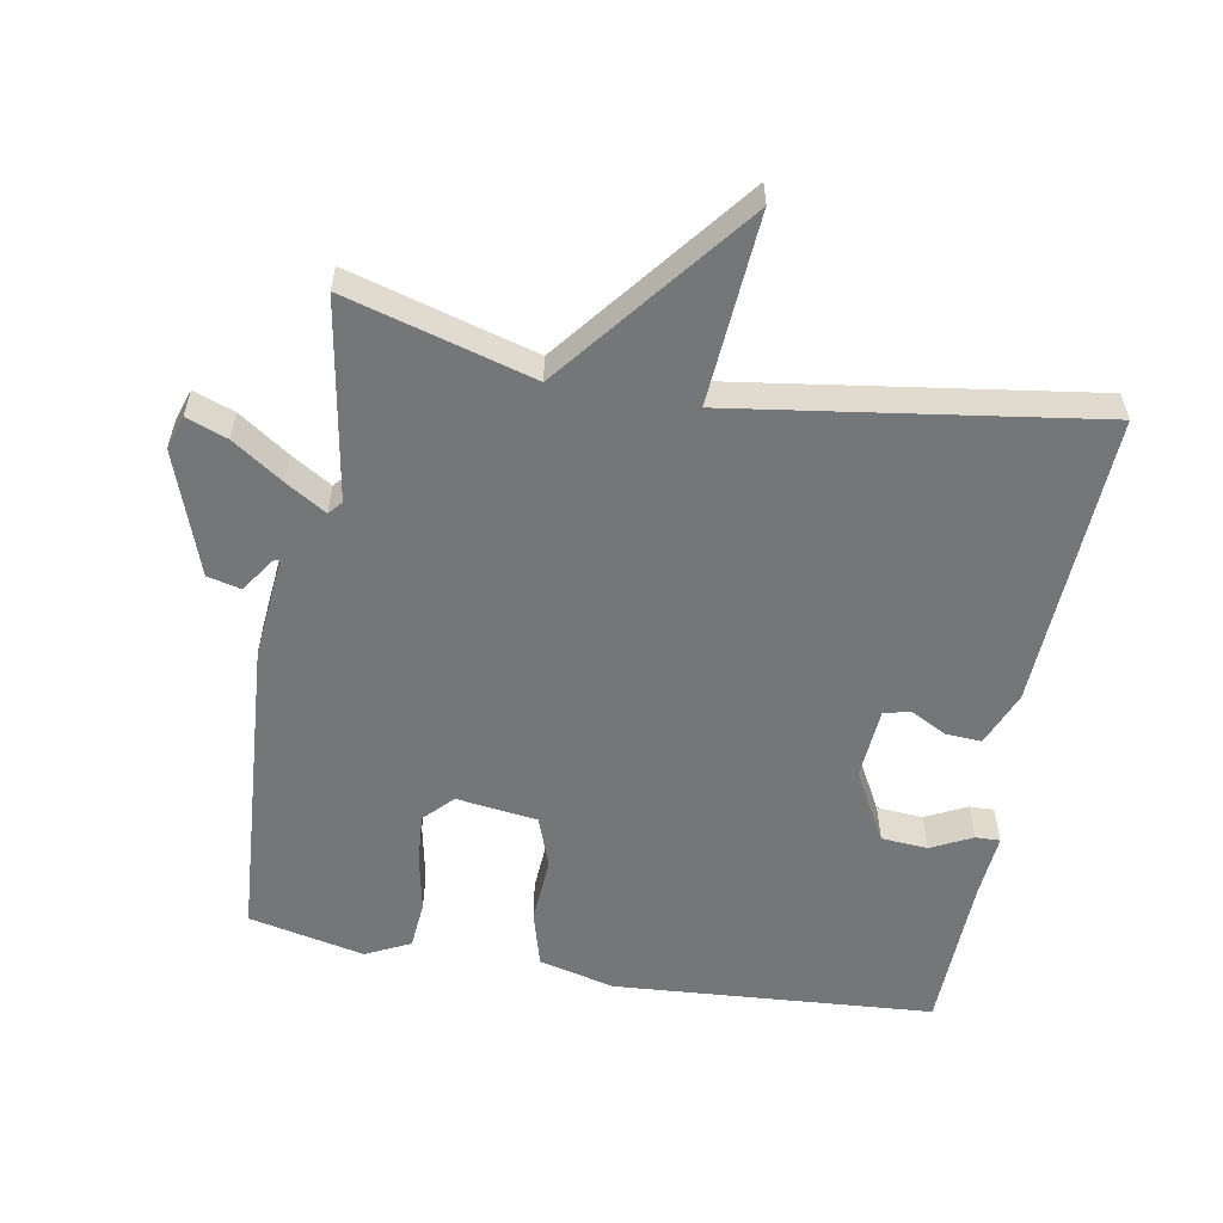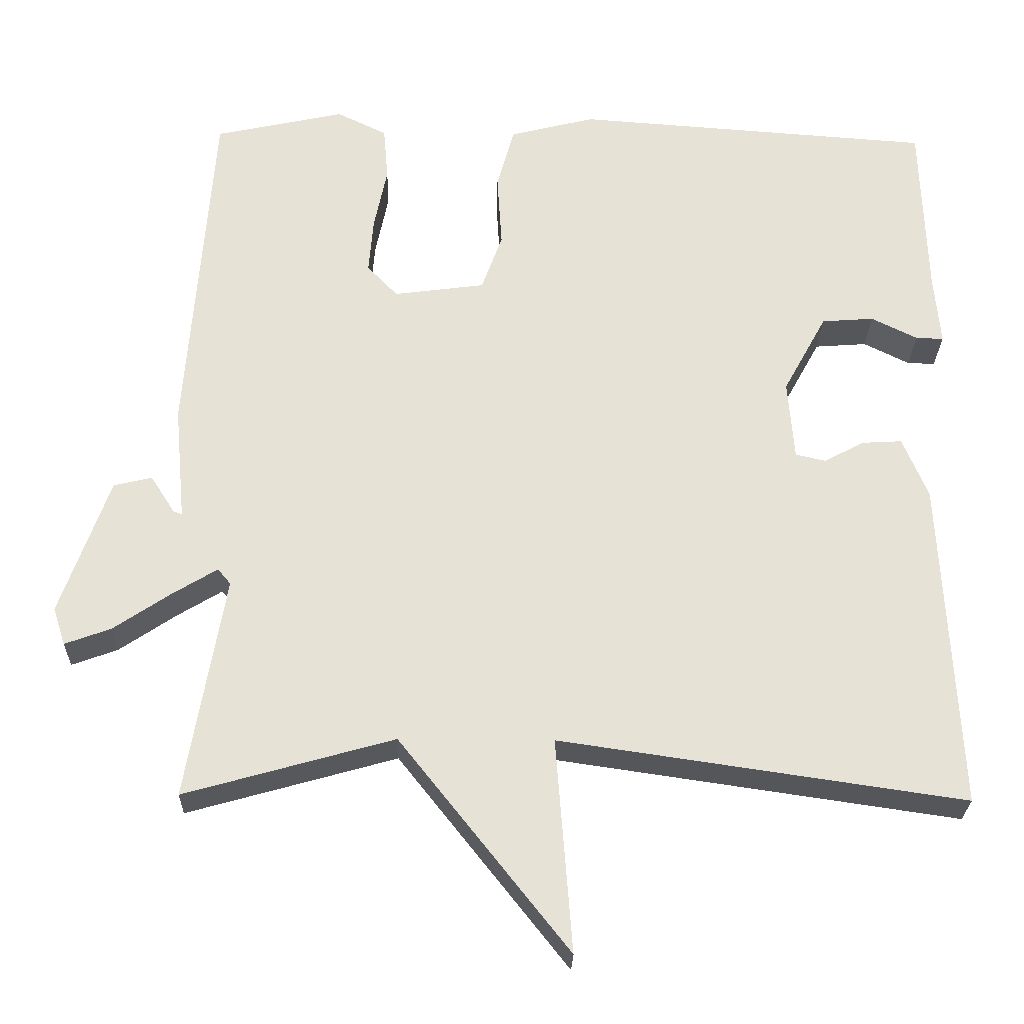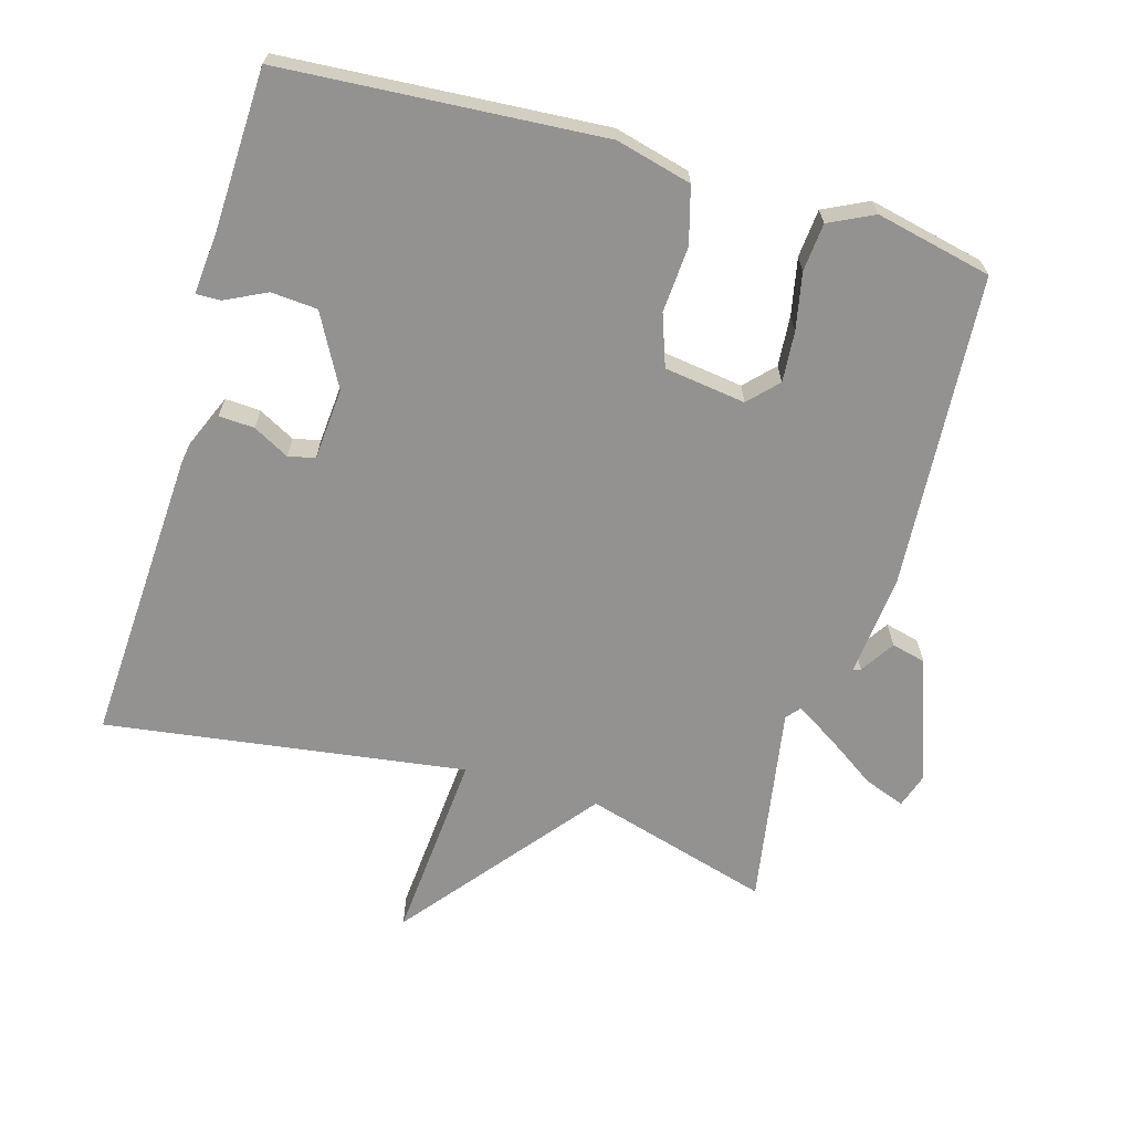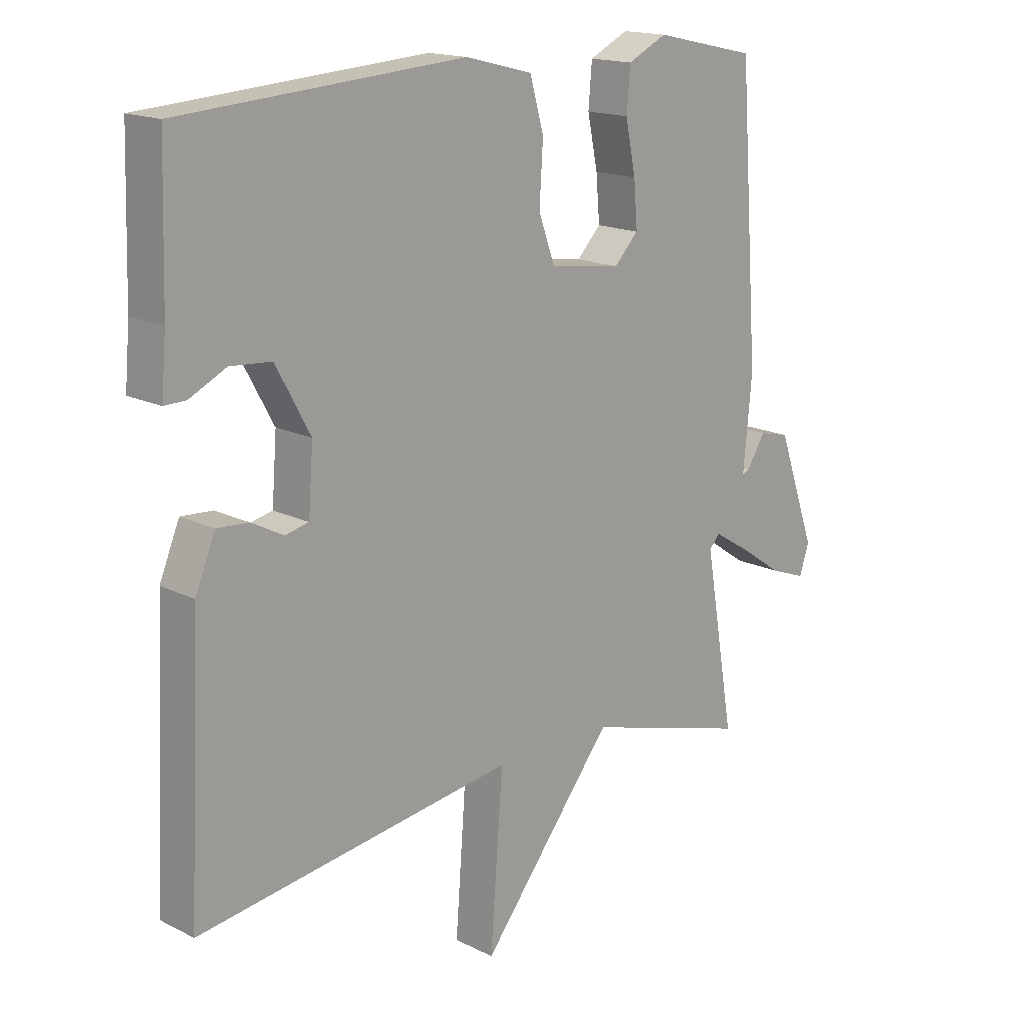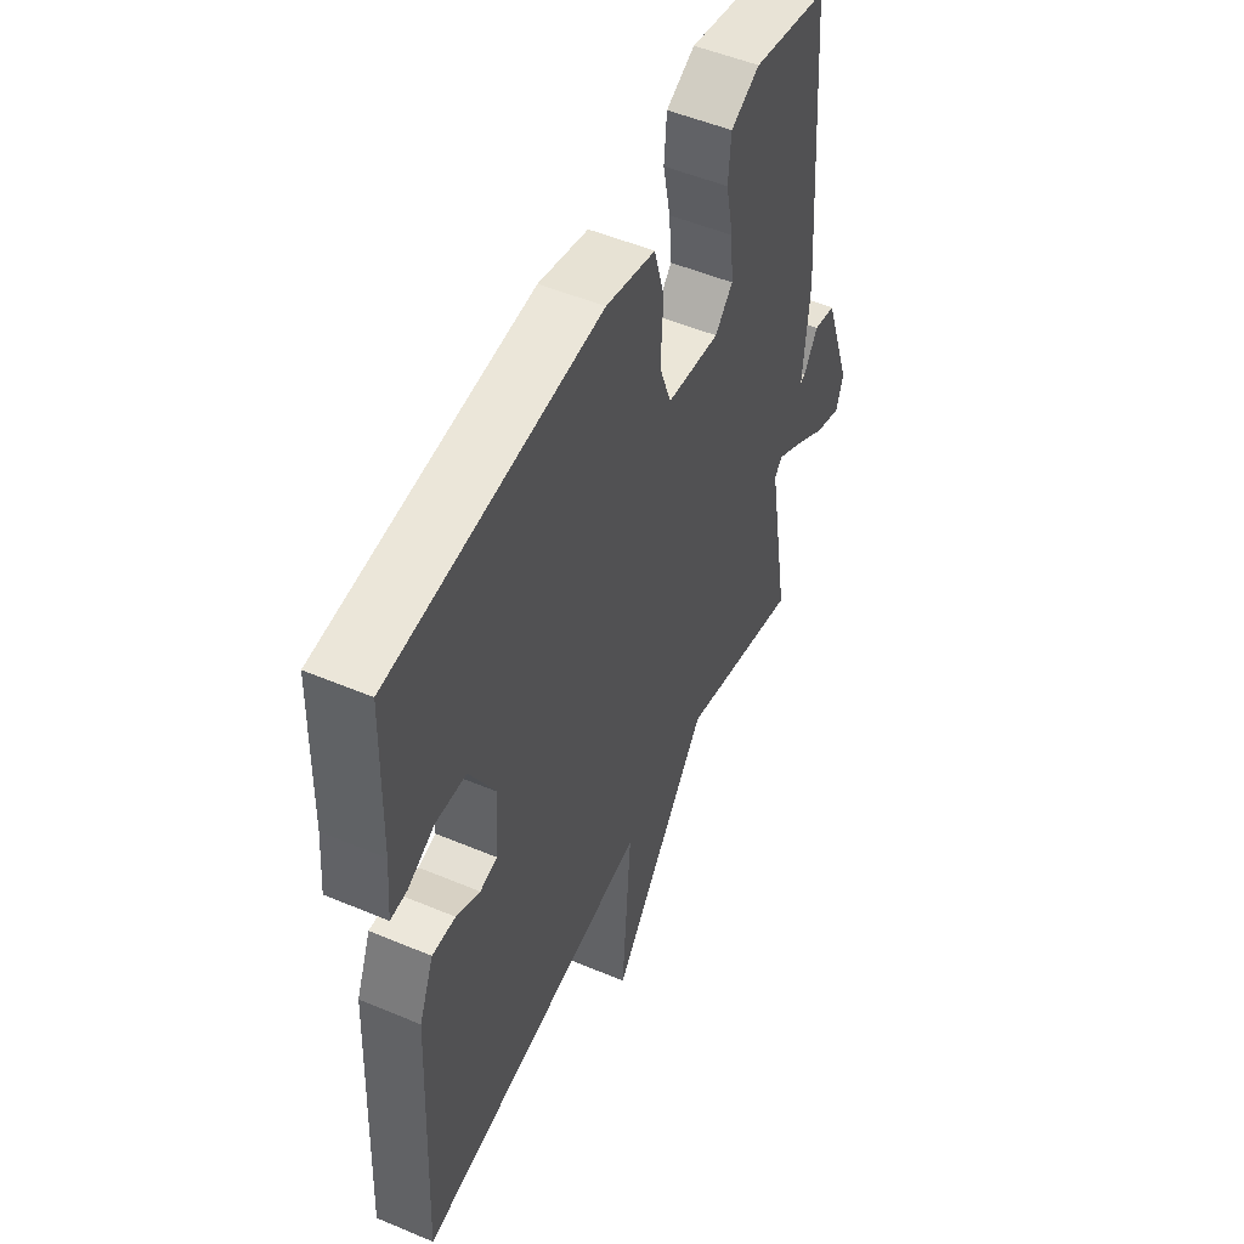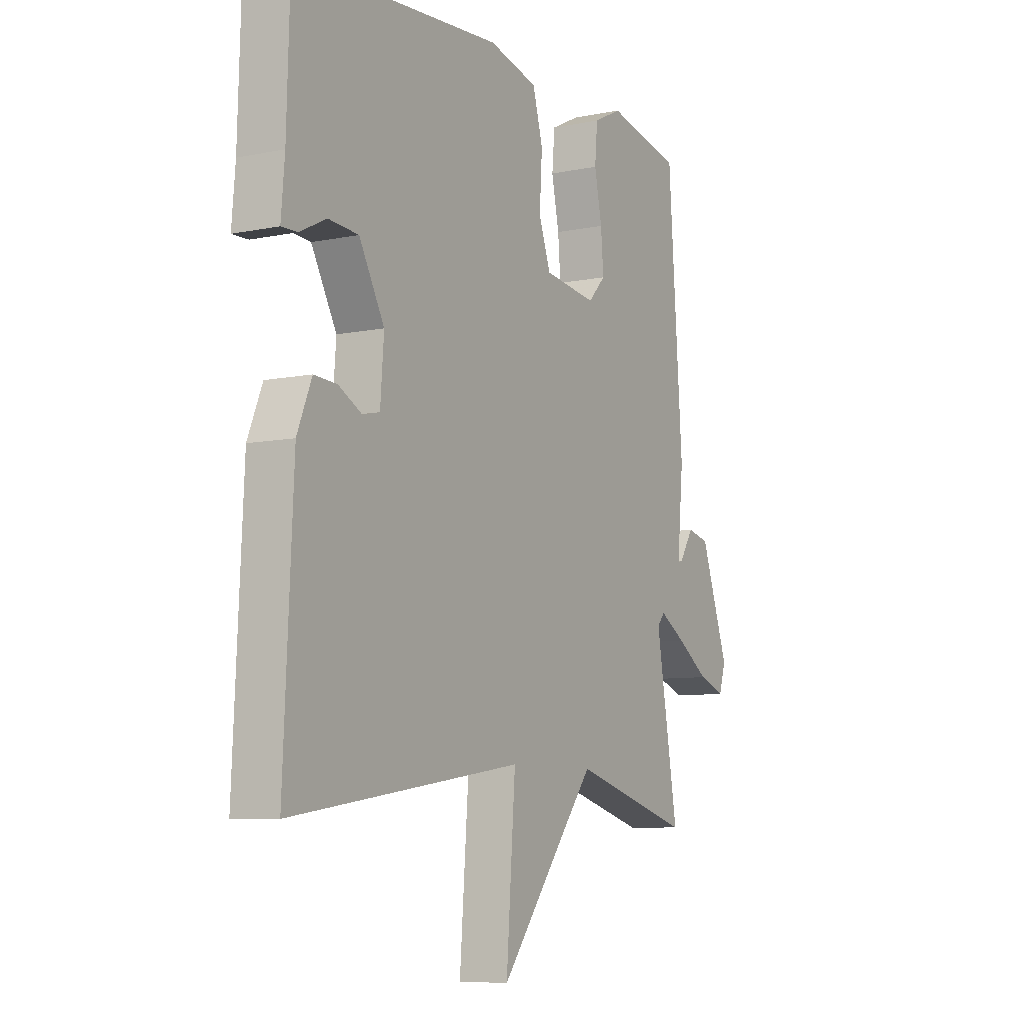
<metadata>
{"format":"obj","ext":"obj","renderer":"f3d","projection":"perspective","resolution":1024,"background":"white","views":[{"elev":-56.7,"azim":169.8,"up":"+Y"},{"elev":-26.2,"azim":178.7,"up":"+Z"},{"elev":-66.5,"azim":-16.4,"up":"+Y"},{"elev":16.4,"azim":-44.5,"up":"+Z"},{"elev":51.6,"azim":-65.5,"up":"+Z"},{"elev":-7.9,"azim":-60.2,"up":"+Z"}]}
</metadata>
<code>
v 0.5 0.07 0.5
v 0.533 0.07 0.043
v 0.519 0.07 -0.108
v 0.53 0.07 -0.104
v 0.562 0.07 -0.054
v 0.612 0.07 -0.066
v 0.676 0.07 -0.247
v 0.66 0.07 -0.296
v 0.6 0.07 -0.274
v 0.526 0.07 -0.224
v 0.467 0.07 -0.188
v 0.45 0.07 -0.208
v 0.5 0.07 -0.5
v 0.227 0.07 -0.423
v 0.006 0.07 -0.702
v 0.027 0.07 -0.423
v -0.5 0.07 -0.5
v -0.479 0.07 -0.067
v -0.446 0.07 0.013
v -0.394 0.07 0.01
v -0.341 0.07 -0.018
v -0.302 0.07 -0.009
v -0.294 0.07 0.096
v -0.351 0.07 0.2
v -0.419 0.07 0.205
v -0.479 0.07 0.175
v -0.515 0.07 0.174
v -0.507 0.07 0.267
v -0.5 0.07 0.5
v -0.032 0.07 0.534
v 0.079 0.07 0.506
v 0.102 0.07 0.424
v 0.096 0.07 0.327
v 0.123 0.07 0.252
v 0.242 0.07 0.236
v 0.282 0.07 0.278
v 0.276 0.07 0.352
v 0.259 0.07 0.435
v 0.265 0.07 0.505
v 0.33 0.07 0.537
v 0.5 0 0.5
v 0.533 0 0.043
v 0.519 0 -0.108
v 0.53 0 -0.104
v 0.562 0 -0.054
v 0.612 0 -0.066
v 0.676 0 -0.247
v 0.66 0 -0.296
v 0.6 0 -0.274
v 0.526 0 -0.224
v 0.467 0 -0.188
v 0.45 0 -0.208
v 0.5 0 -0.5
v 0.227 0 -0.423
v 0.006 0 -0.702
v 0.027 0 -0.423
v -0.5 0 -0.5
v -0.479 0 -0.067
v -0.446 0 0.013
v -0.394 0 0.01
v -0.341 0 -0.018
v -0.302 0 -0.009
v -0.294 0 0.096
v -0.351 0 0.2
v -0.419 0 0.205
v -0.479 0 0.175
v -0.515 0 0.174
v -0.507 0 0.267
v -0.5 0 0.5
v -0.032 0 0.534
v 0.079 0 0.506
v 0.102 0 0.424
v 0.096 0 0.327
v 0.123 0 0.252
v 0.242 0 0.236
v 0.282 0 0.278
v 0.276 0 0.352
v 0.259 0 0.435
v 0.265 0 0.505
v 0.33 0 0.537
f 1 2 3
f 40 1 3
f 39 40 3
f 38 39 3
f 37 38 3
f 36 37 3
f 35 36 3
f 34 35 3
f 31 32 33
f 30 31 33
f 29 30 33
f 28 29 33
f 28 33 34
f 25 26 27 28
f 24 25 28 34
f 23 24 34 3
f 19 20 21
f 18 19 21
f 17 18 21
f 16 17 21
f 16 21 22
f 14 15 16
f 22 23 3
f 16 22 3
f 14 16 3
f 8 9 10
f 7 8 10
f 6 7 10
f 5 6 10
f 4 5 10
f 4 10 11
f 3 4 11 12
f 12 13 14
f 3 12 14
f 43 42 41
f 43 41 80
f 43 80 79
f 43 79 78
f 43 78 77
f 43 77 76
f 43 76 75
f 43 75 74
f 73 72 71
f 73 71 70
f 73 70 69
f 73 69 68
f 74 73 68
f 68 67 66 65
f 74 68 65 64
f 43 74 64 63
f 61 60 59
f 61 59 58
f 61 58 57
f 61 57 56
f 62 61 56
f 56 55 54
f 43 63 62
f 43 62 56
f 43 56 54
f 50 49 48
f 50 48 47
f 50 47 46
f 50 46 45
f 50 45 44
f 51 50 44
f 52 51 44 43
f 54 53 52
f 54 52 43
f 1 41 42 2
f 2 42 43 3
f 3 43 44 4
f 4 44 45 5
f 5 45 46 6
f 6 46 47 7
f 7 47 48 8
f 8 48 49 9
f 9 49 50 10
f 10 50 51 11
f 11 51 52 12
f 12 52 53 13
f 13 53 54 14
f 14 54 55 15
f 15 55 56 16
f 16 56 57 17
f 17 57 58 18
f 18 58 59 19
f 19 59 60 20
f 20 60 61 21
f 21 61 62 22
f 22 62 63 23
f 23 63 64 24
f 24 64 65 25
f 25 65 66 26
f 26 66 67 27
f 27 67 68 28
f 28 68 69 29
f 29 69 70 30
f 30 70 71 31
f 31 71 72 32
f 32 72 73 33
f 33 73 74 34
f 34 74 75 35
f 35 75 76 36
f 36 76 77 37
f 37 77 78 38
f 38 78 79 39
f 39 79 80 40
f 40 80 41 1

</code>
